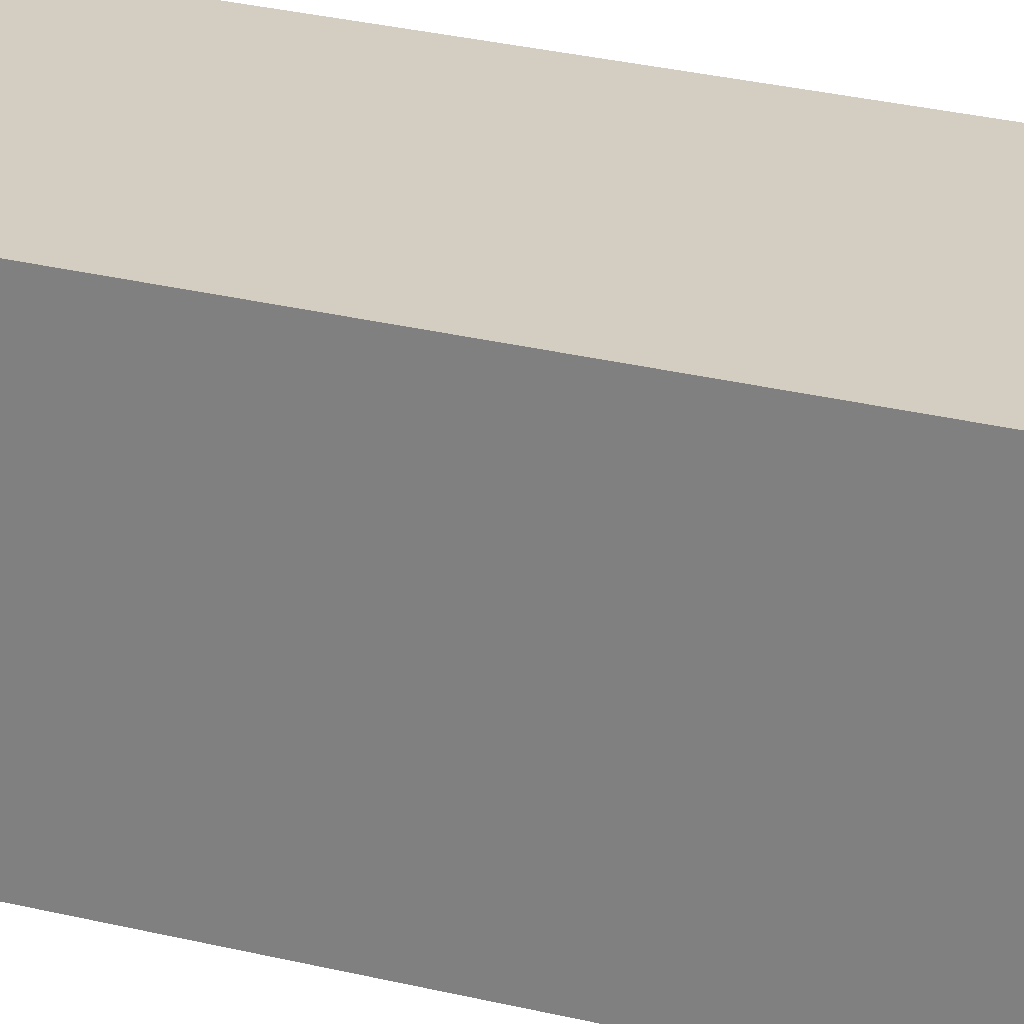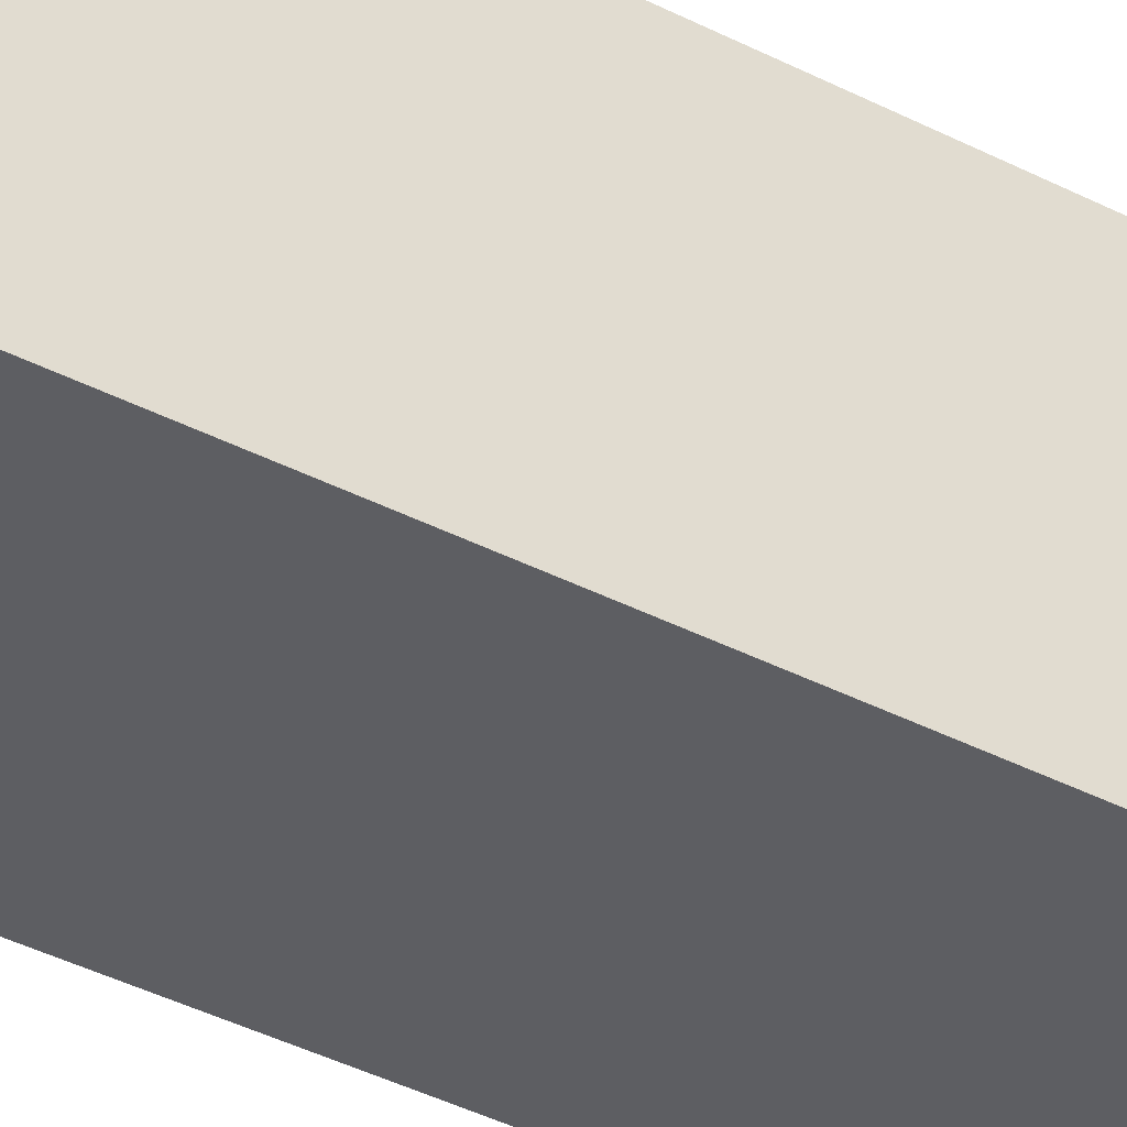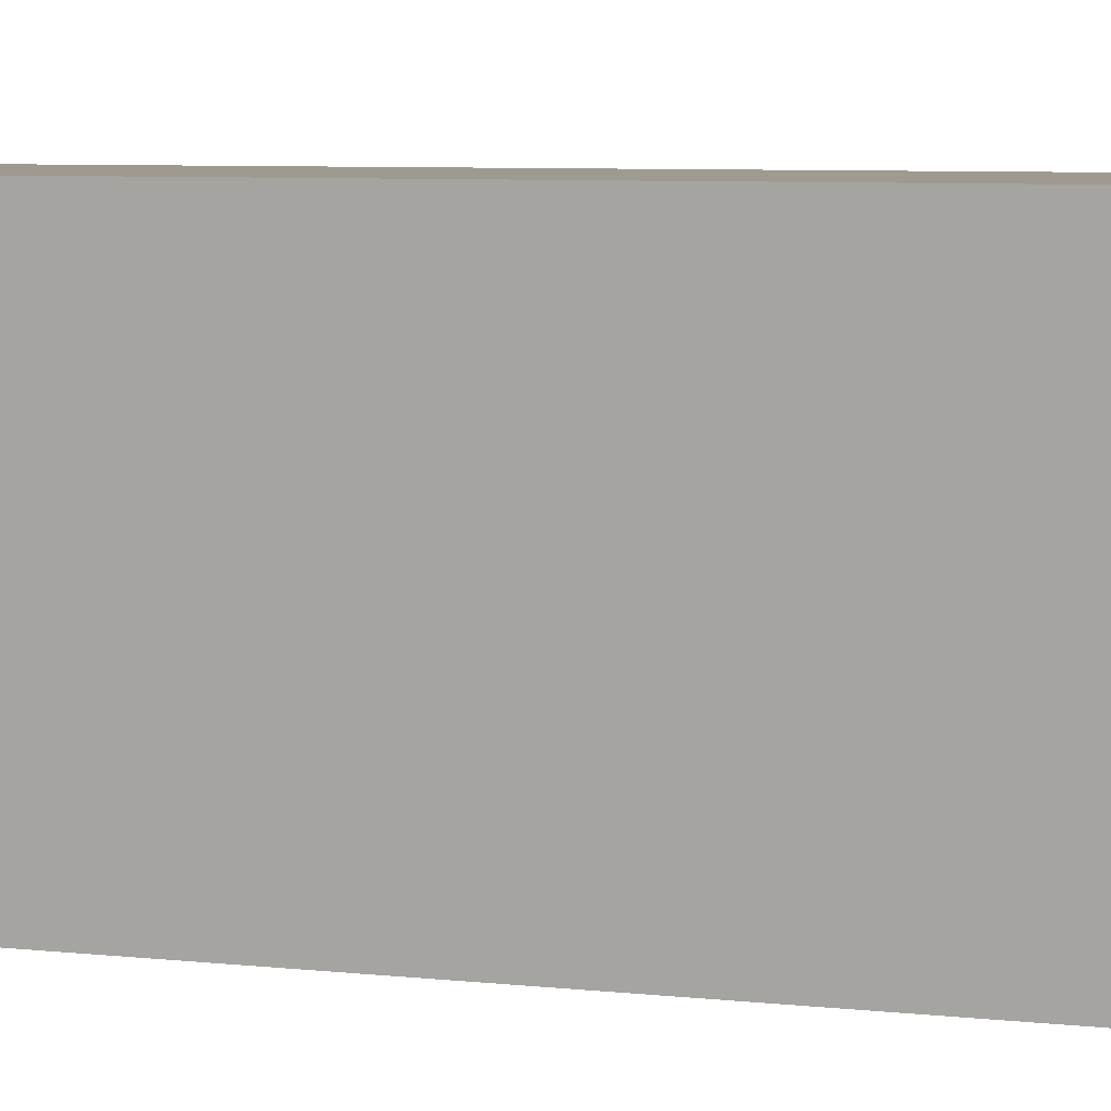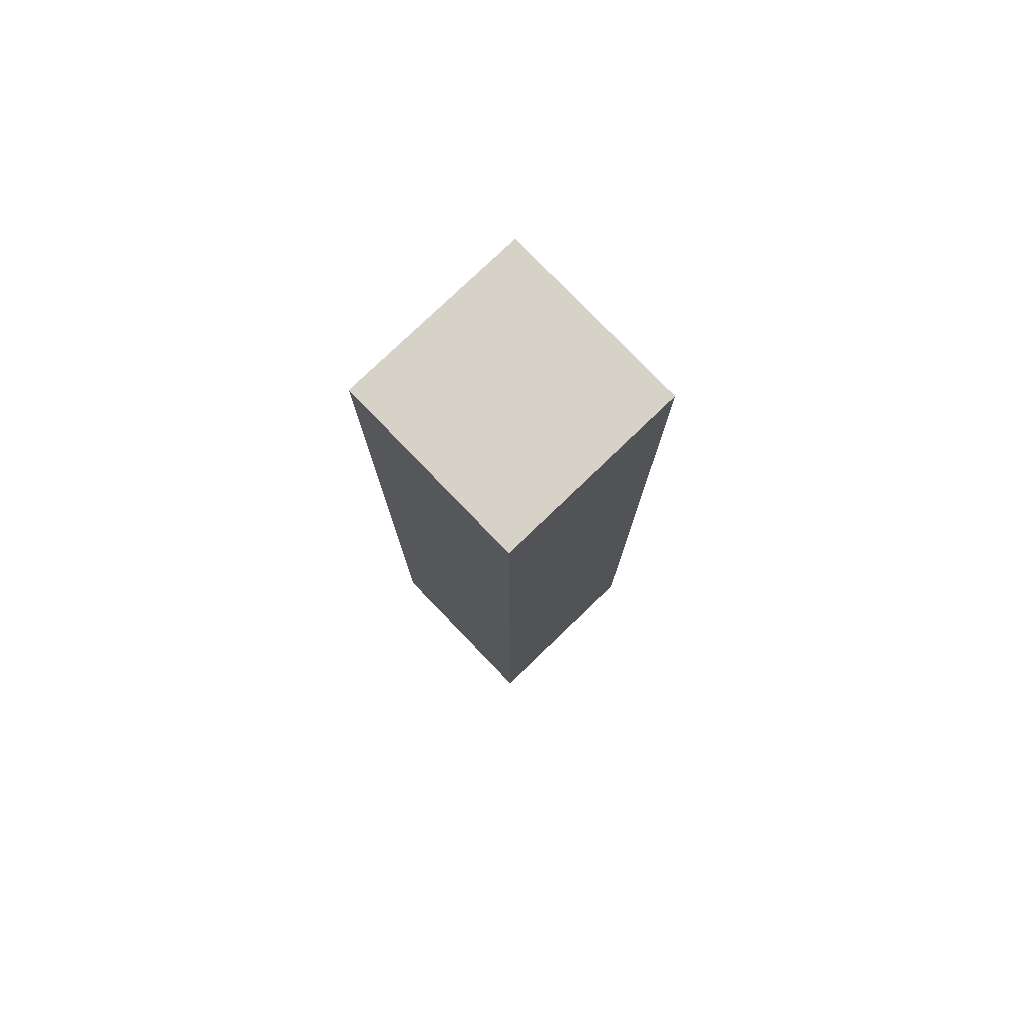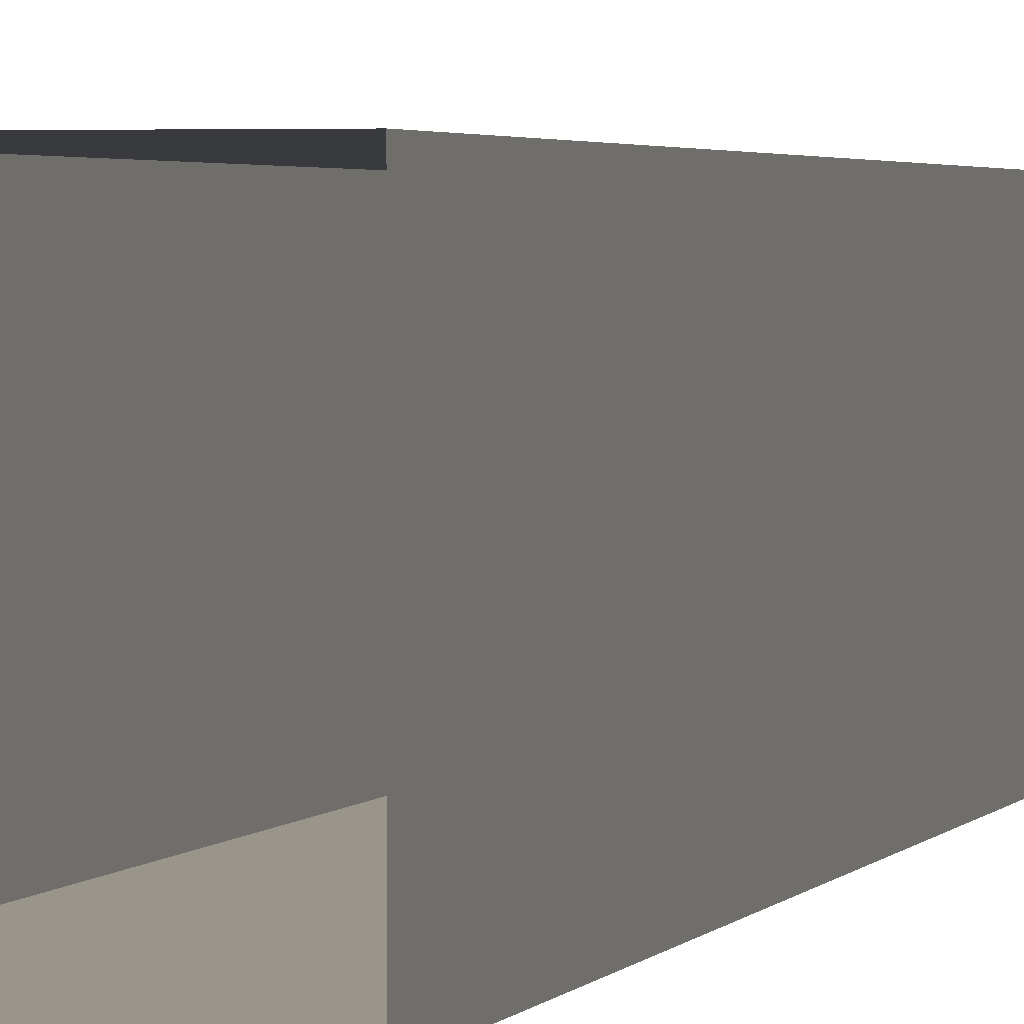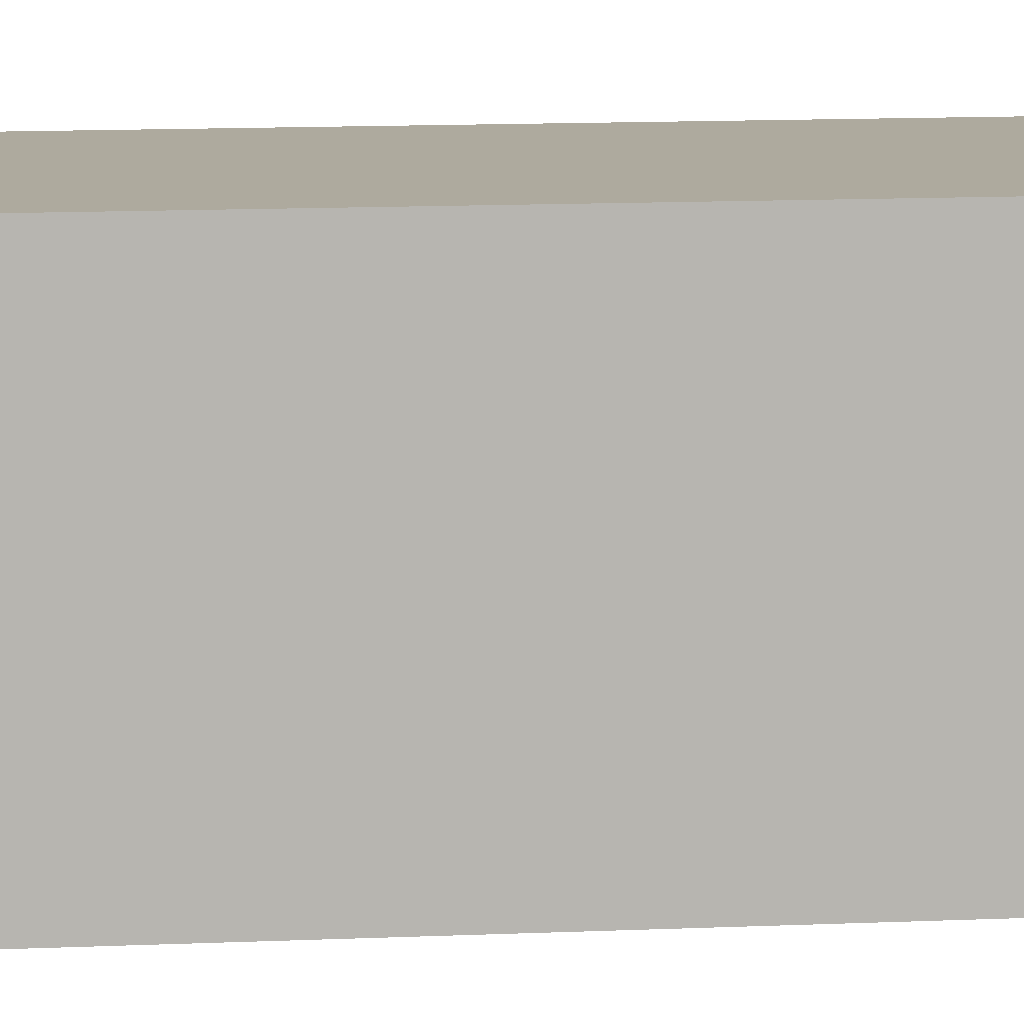
<metadata>
{"format":"obj","ext":"obj","renderer":"f3d","projection":"perspective","resolution":1024,"background":"white","views":[{"elev":25.2,"azim":112.6,"up":"+Y"},{"elev":-38.5,"azim":56.7,"up":"+Y"},{"elev":3.6,"azim":-58.7,"up":"+Y"},{"elev":78.1,"azim":-133.9,"up":"+Z"},{"elev":2.1,"azim":-165.7,"up":"+Y"},{"elev":9.3,"azim":82.1,"up":"+Y"}]}
</metadata>
<code>
o cube
v 1.312 1.5 0.0625
v 1.312 1.5 -0.5625
v 1.312 1.375 0.0625
v 1.312 1.375 -0.5625
v 1.188 1.5 0.0625
v 1.188 1.5 -0.5625
v 1.188 1.375 0.0625
v 1.188 1.375 -0.5625
f 4 2 1 3
f 7 5 6 8
f 1 2 6 5
f 4 3 7 8
f 3 1 5 7

</code>
